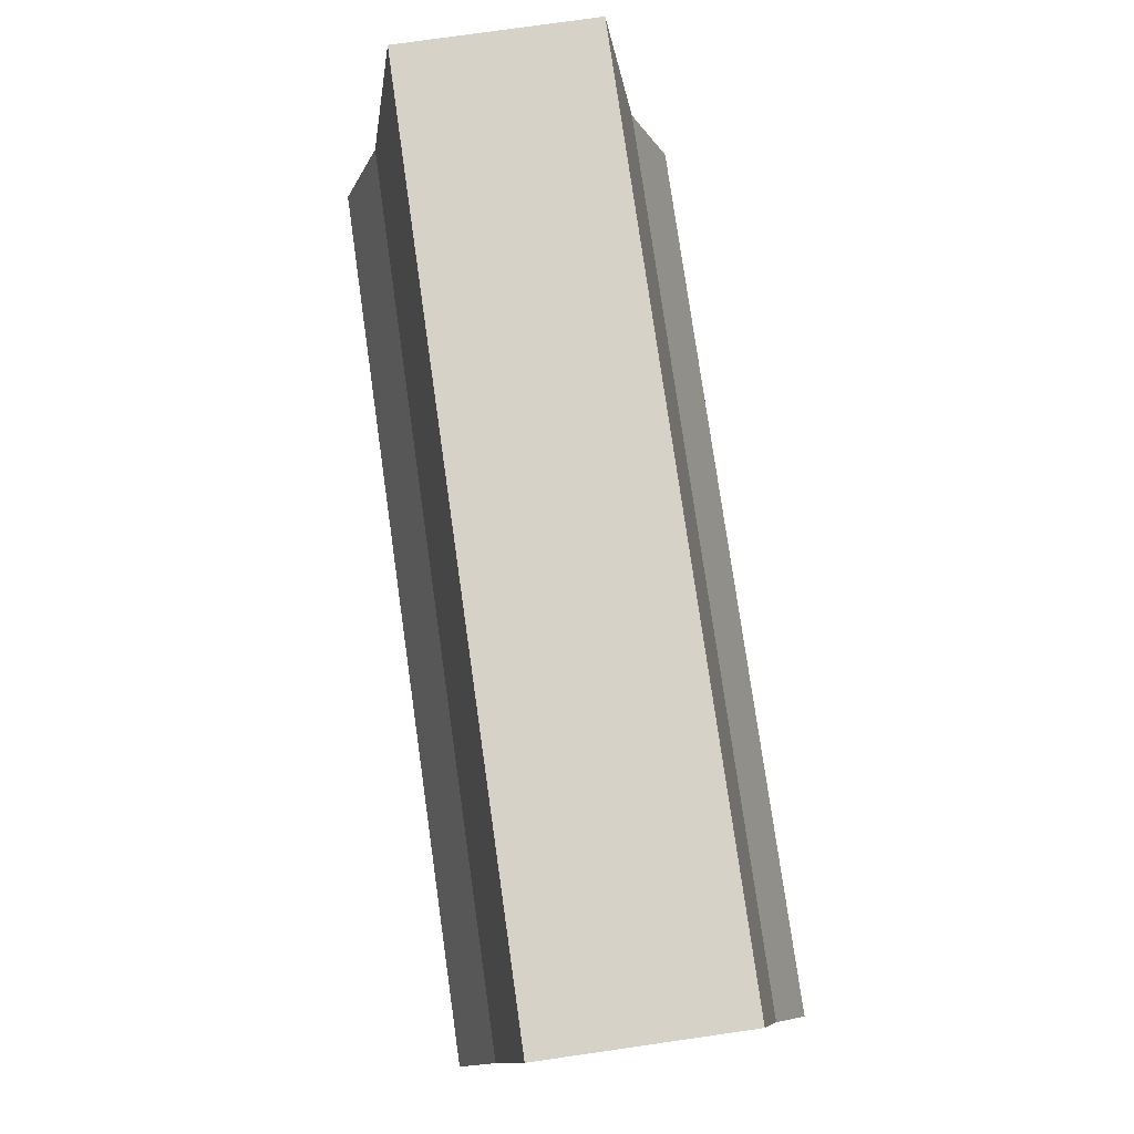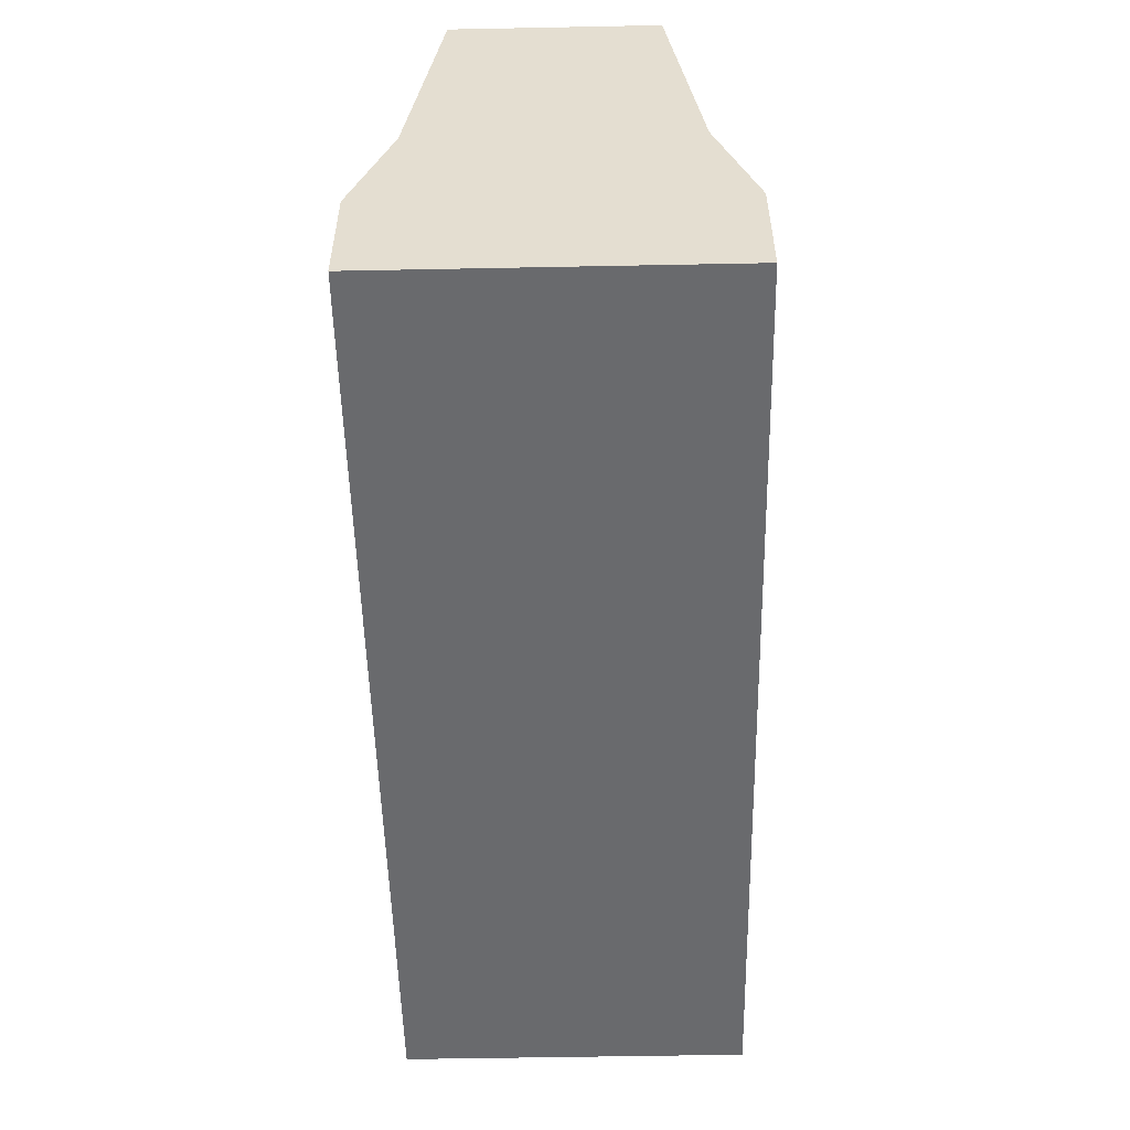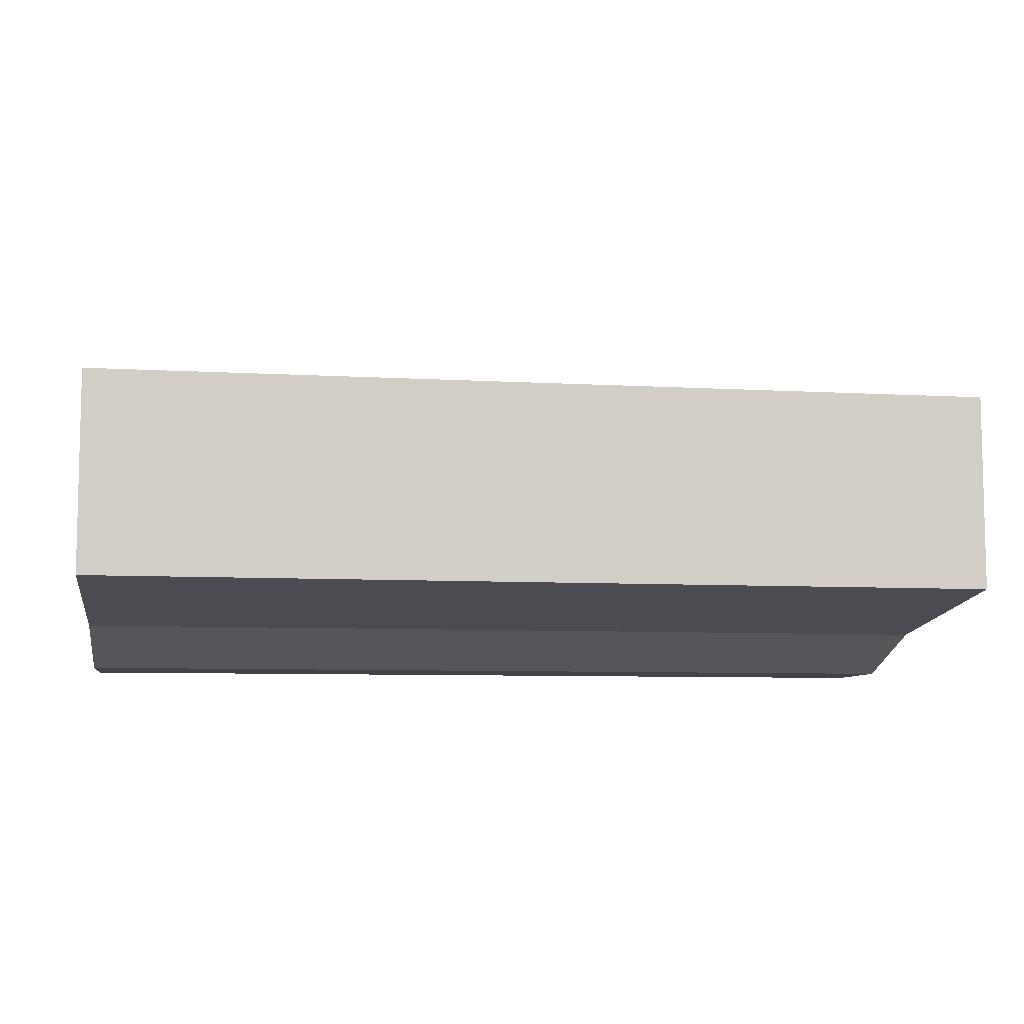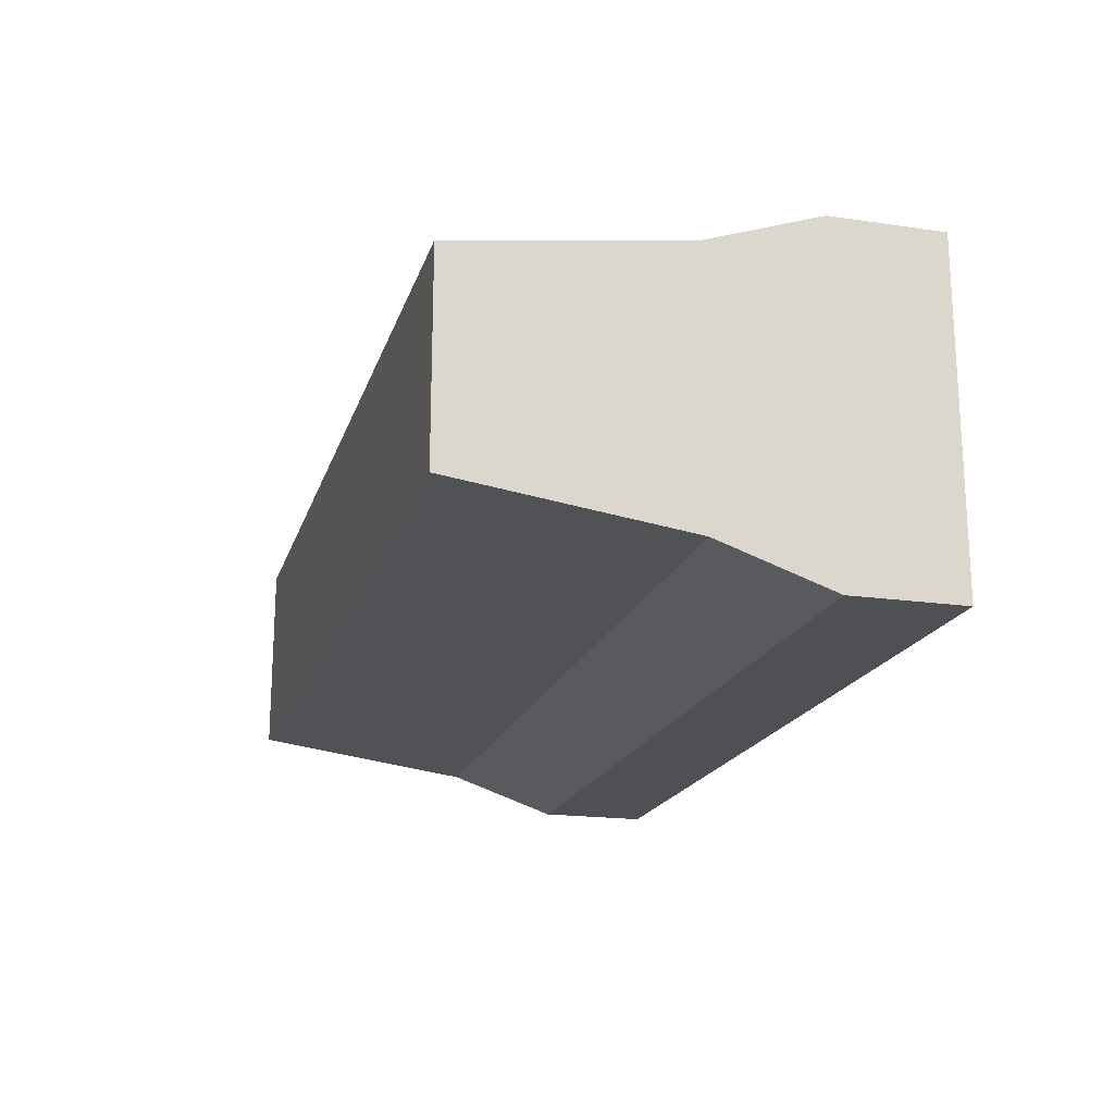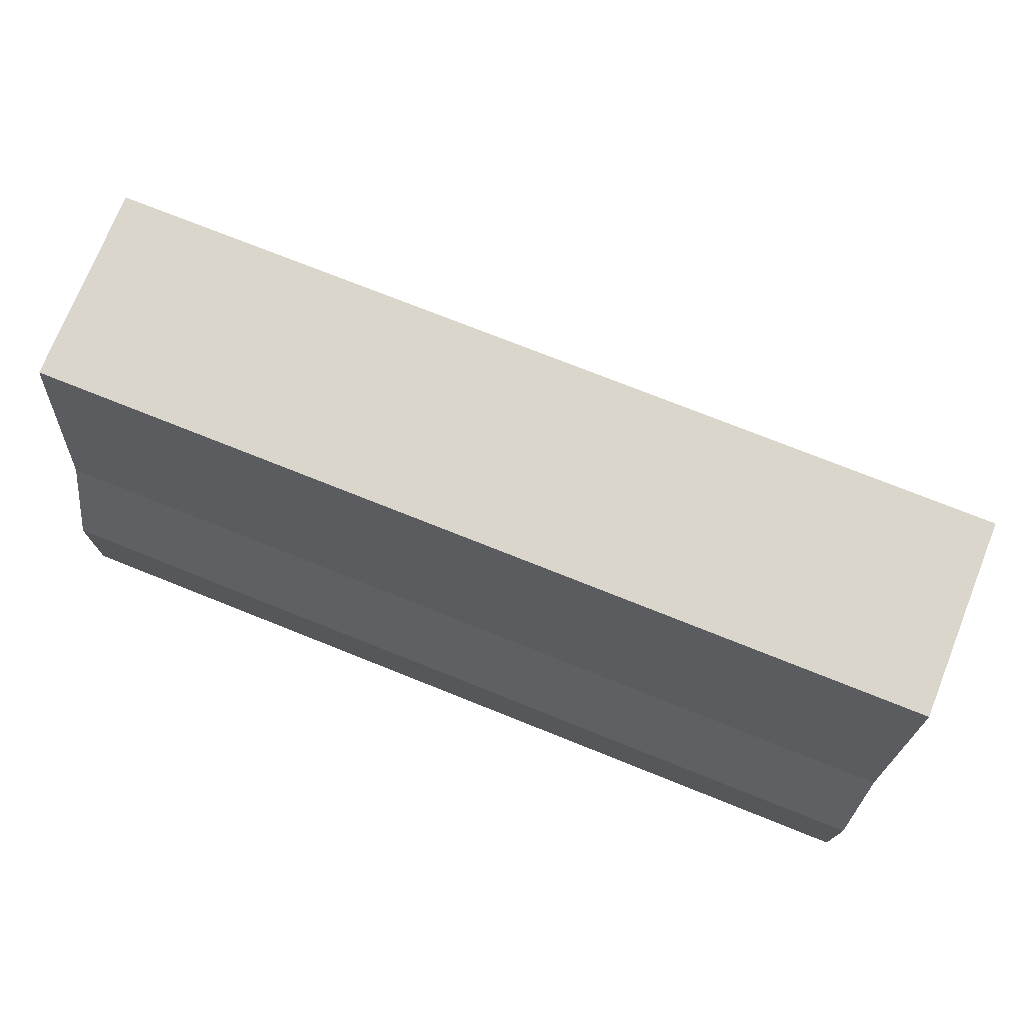
<metadata>
{"format":"obj","ext":"obj","renderer":"f3d","projection":"perspective","resolution":1024,"background":"white","views":[{"elev":78.0,"azim":81.9,"up":"+Y"},{"elev":-53.0,"azim":-88.8,"up":"+Y"},{"elev":-7.6,"azim":170.7,"up":"+Z"},{"elev":-18.7,"azim":-105.4,"up":"+Z"},{"elev":74.1,"azim":-158.2,"up":"+Y"}]}
</metadata>
<code>
o detailBarrierStrong_typeB
v -2.656 -0 0.996
v -2.656 0.664 -0.996
v -2.656 0 -0.996
v -2.656 1.328 -0.7669
v -2.656 2.656 -0.5829
v -2.656 1.328 0.7669
v -2.656 2.656 0.5829
v -2.656 0.664 0.996
v 2.656 1.328 -0.7669
v 2.656 2.656 -0.5829
v 2.656 0 -0.996
v 2.656 0.664 -0.996
v 2.656 2.656 0.5829
v 2.656 -0 0.996
v 2.656 1.328 0.7669
v 2.656 0.664 0.996
f 1 2 3
f 2 1 4
f 4 1 5
f 5 1 6
f 5 6 7
f 6 1 8
f 5 9 4
f 9 5 10
f 2 11 3
f 11 2 12
f 5 13 10
f 13 5 7
f 1 11 14
f 11 1 3
f 9 11 12
f 11 9 14
f 14 9 10
f 14 10 15
f 15 10 13
f 14 15 16
f 16 1 14
f 1 16 8
f 13 6 15
f 6 13 7
f 4 12 2
f 12 4 9
f 15 8 16
f 8 15 6

</code>
